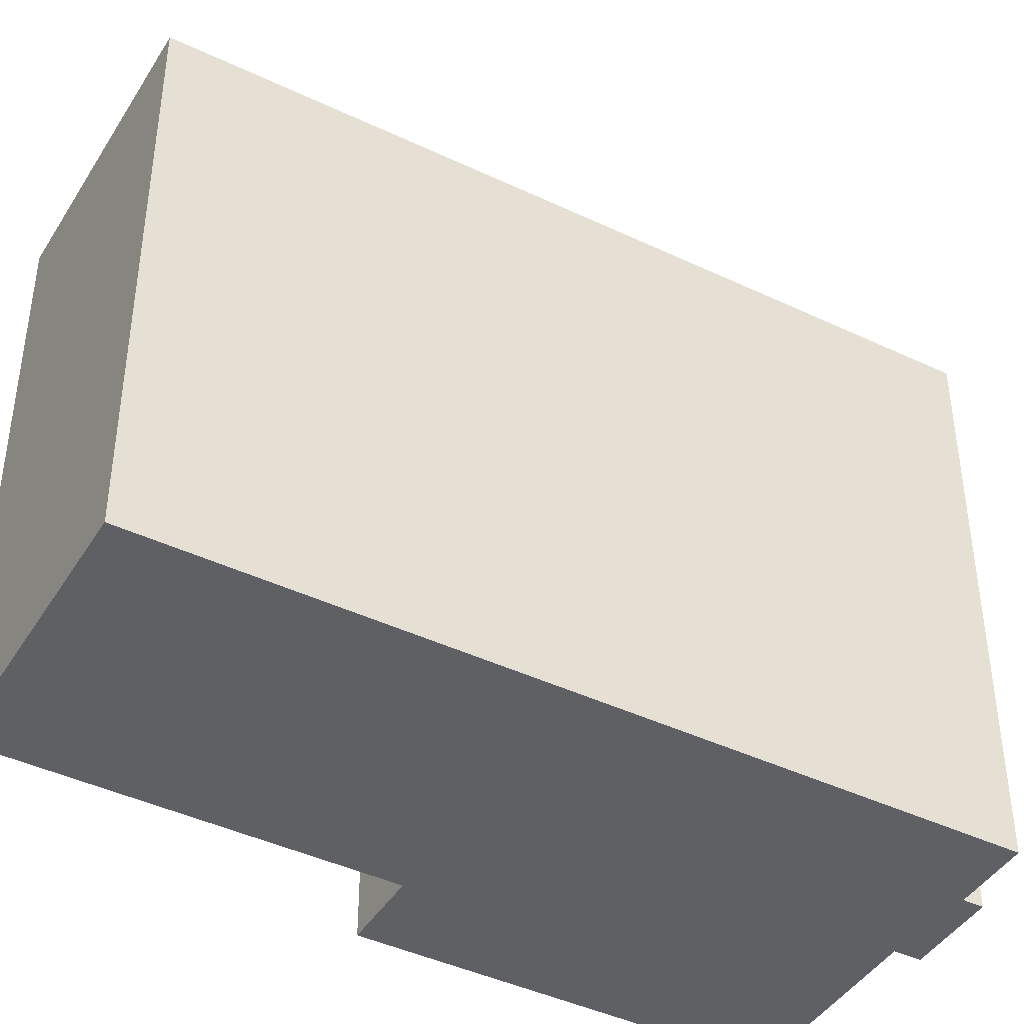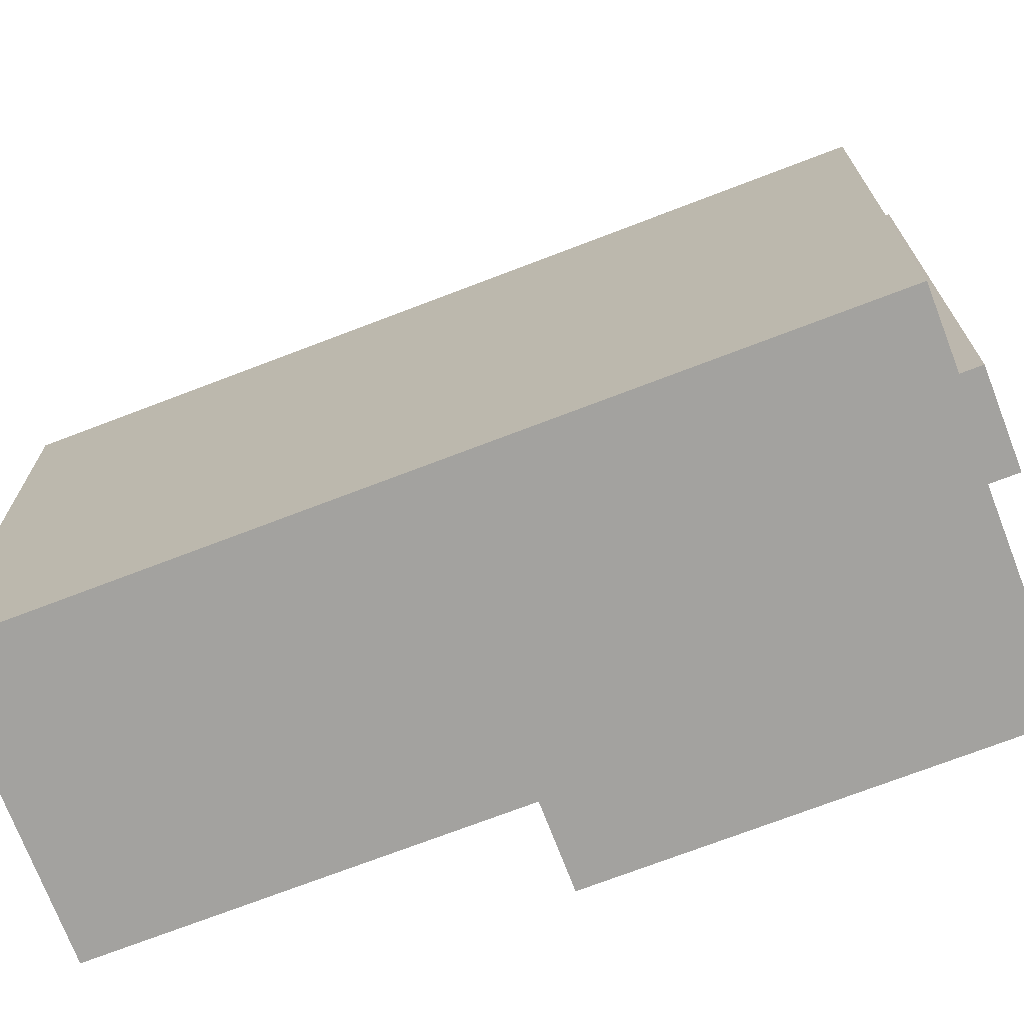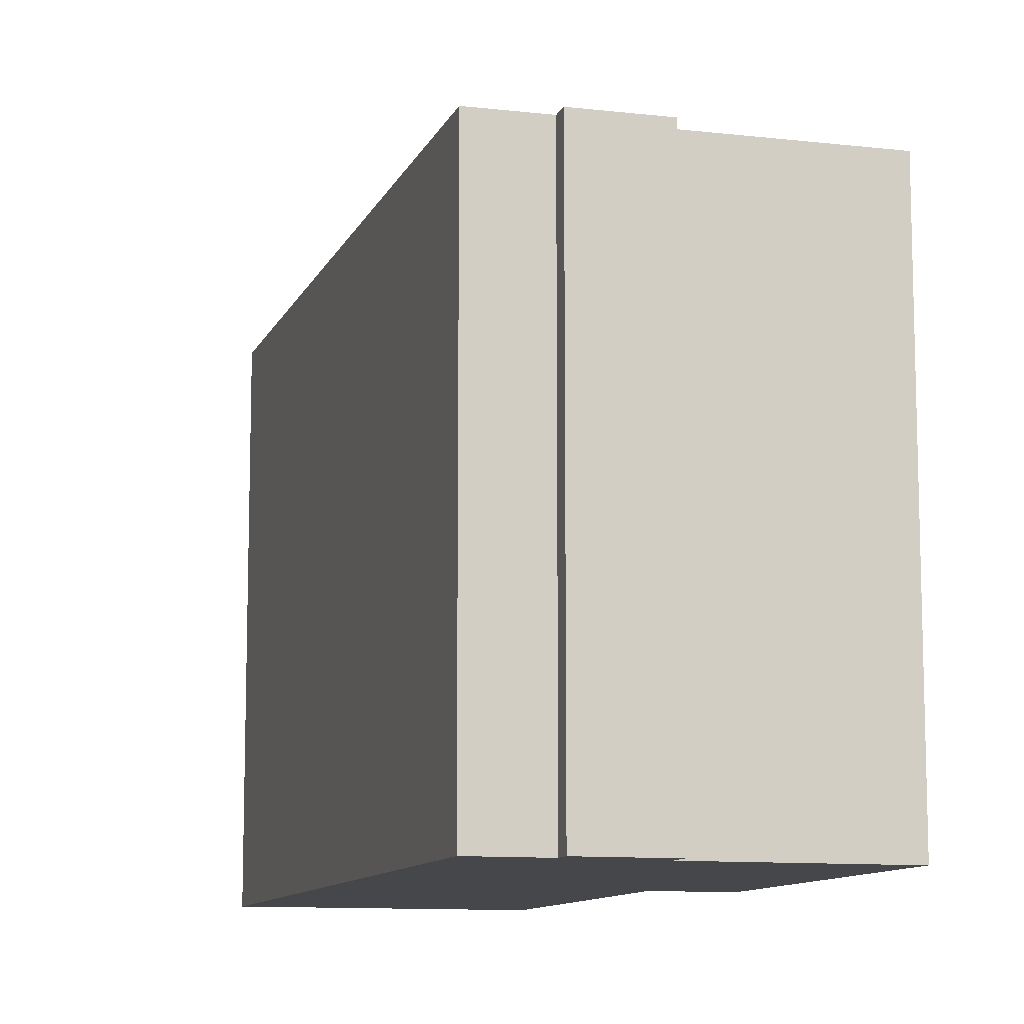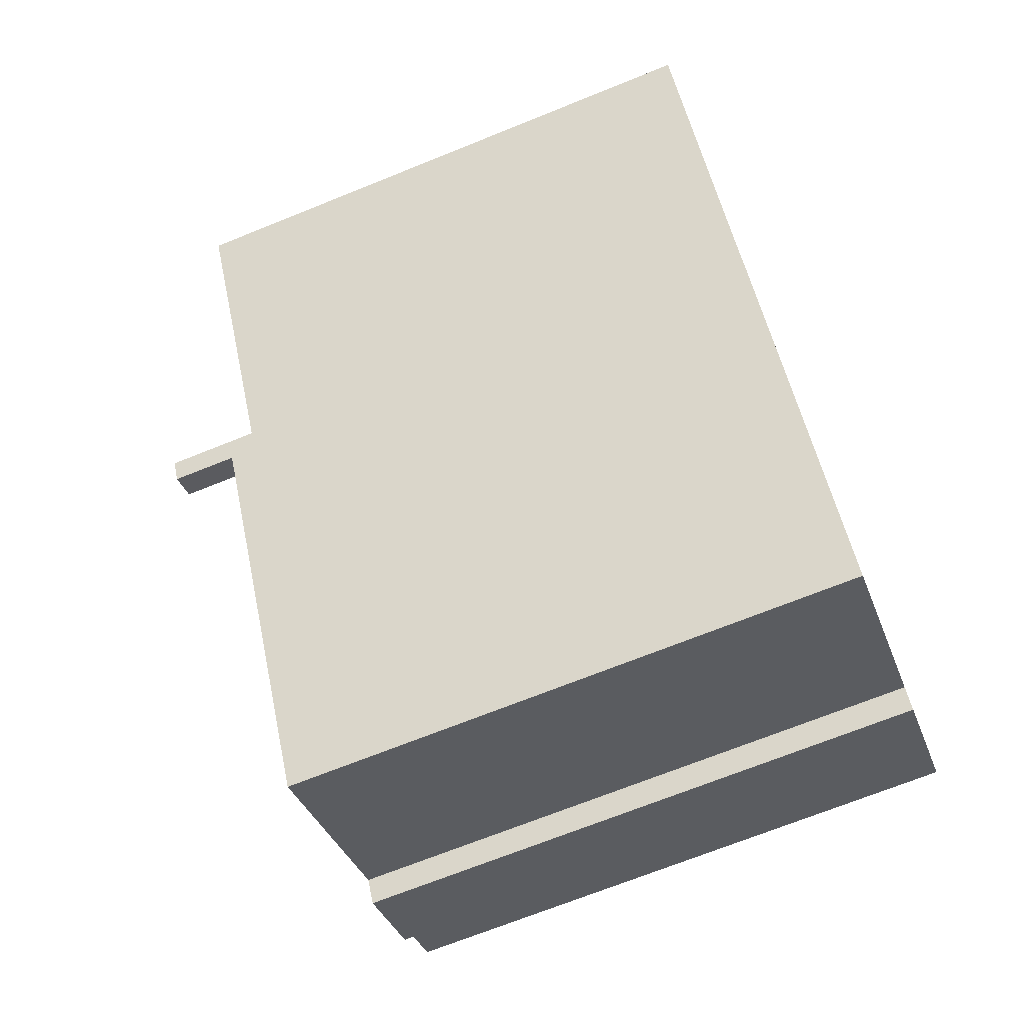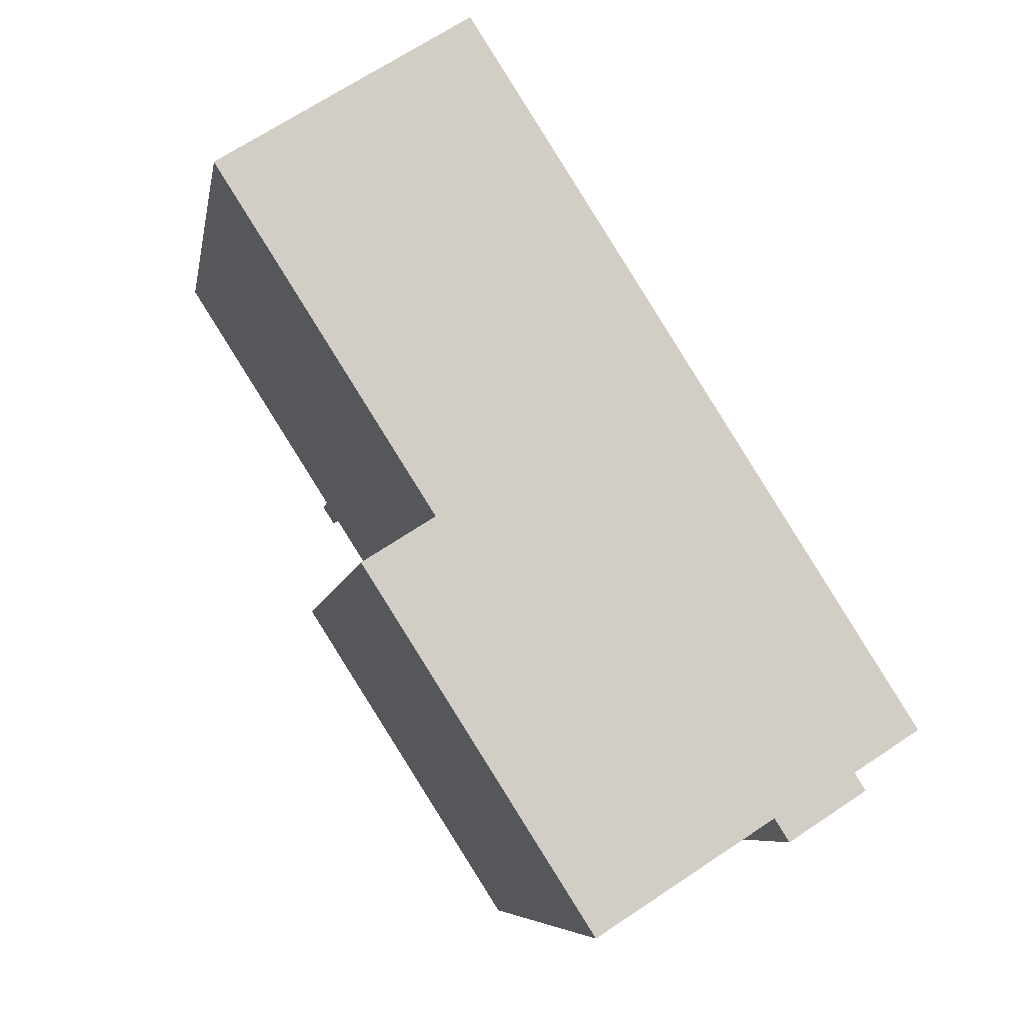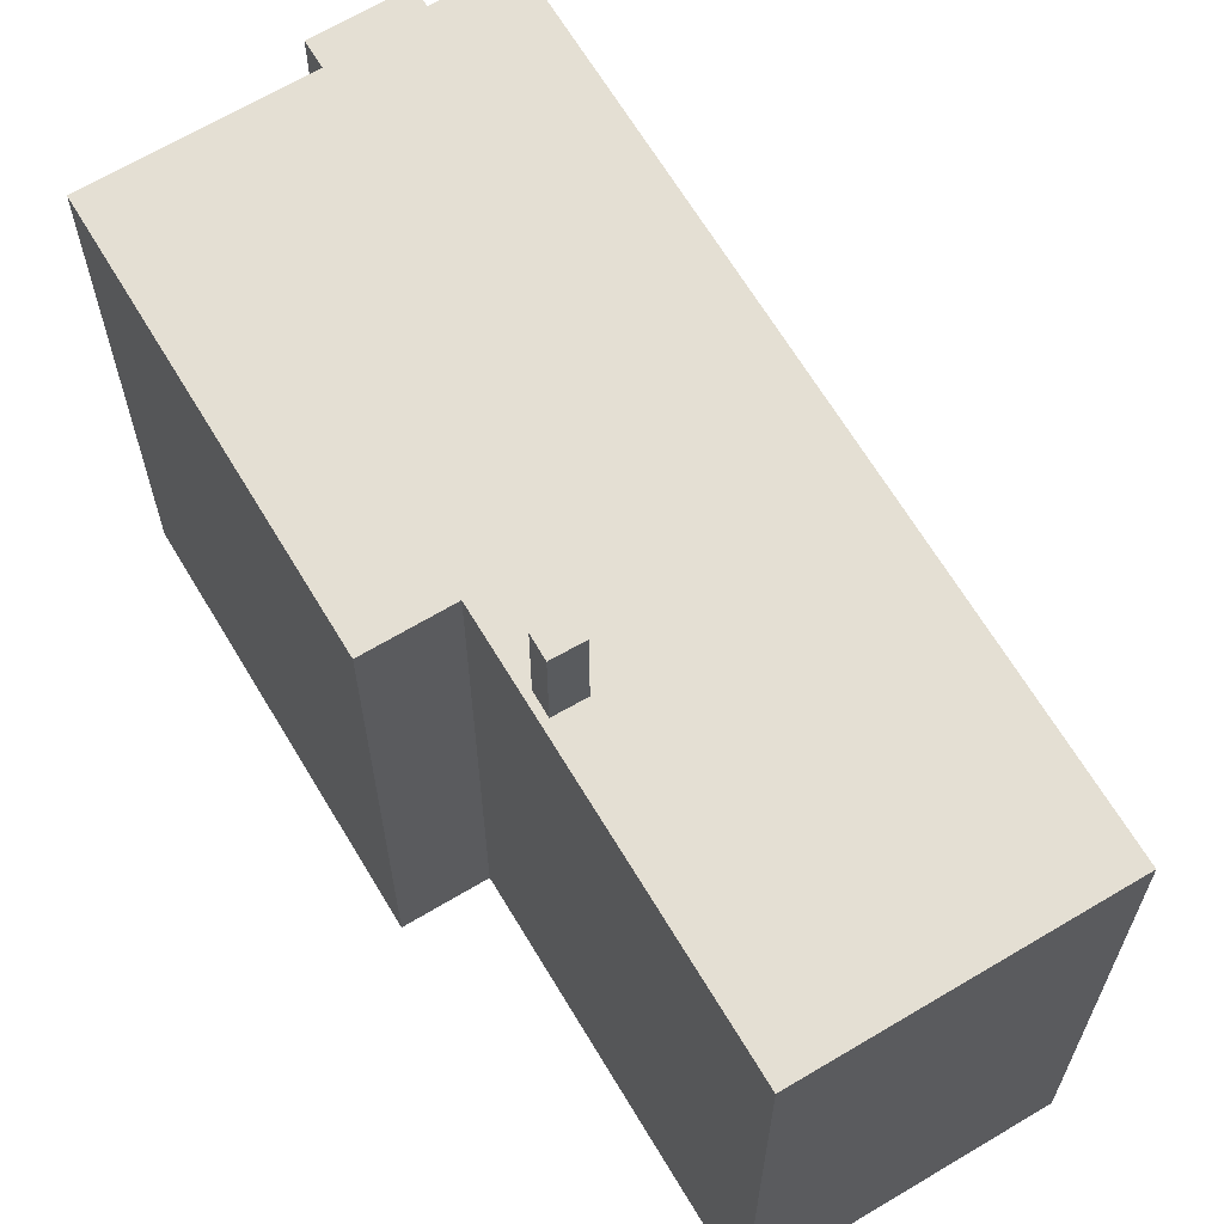
<metadata>
{"format":"obj","ext":"obj","renderer":"f3d","projection":"perspective","resolution":1024,"background":"white","views":[{"elev":-43.0,"azim":28.0,"up":"+Y"},{"elev":-72.5,"azim":78.4,"up":"+Y"},{"elev":-10.6,"azim":131.2,"up":"+Y"},{"elev":-69.7,"azim":-68.0,"up":"+Z"},{"elev":-7.2,"azim":-9.6,"up":"+Z"},{"elev":66.4,"azim":-63.5,"up":"+Y"}]}
</metadata>
<code>
v -2.459 5.633 -0.6586
v 5.63 5.631 -5.429
v 4.036 5.631 -6.289
v -2.459 5.633 -0.6586
v -1.826 5.633 9.092
v 6.919 5.631 -4.605
v 4.036 5.631 -6.289
v 5.63 5.631 -5.429
v 4.323 5.631 -6.74
v -2.459 5.633 -0.6586
v 4.036 5.631 -6.289
v 0.5775 5.633 -8.497
v 4.323 5.631 -6.74
v 5.63 5.631 -5.429
v 5.846 5.631 -5.767
v -3.858 5.633 -1.552
v -2.459 5.633 -0.6586
v 0.5775 5.633 -8.497
v -2.931 5.633 1.491
v -1.826 5.633 9.092
v -2.678 5.633 1.108
v -2.678 5.633 1.108
v -1.826 5.633 9.092
v -2.459 5.633 -0.6586
v -6.699 5.634 5.981
v -1.826 5.633 9.092
v -2.931 5.633 1.491
v -3.447 5.633 1.15
v -3.194 5.633 0.7674
v -2.459 5.633 -0.6586
v -3.194 5.633 0.7674
v -2.678 5.633 1.108
v -2.459 5.633 -0.6586
v -6.699 5.634 5.981
v -2.931 5.633 1.491
v -3.447 5.633 1.15
v -6.699 5.634 5.981
v -3.447 5.633 1.15
v -2.459 5.633 -0.6586
v -2.459 5.633 -0.6586
v 6.919 5.631 -4.605
v 5.63 5.631 -5.429
v -3.447 7.543 1.15
v -2.678 7.542 1.108
v -3.194 7.545 0.7674
v -3.447 7.543 1.15
v -2.931 7.542 1.491
v -2.678 7.542 1.108
v -3.858 -5.638 -1.552
v -2.459 -5.638 -0.6586
v -2.459 5.633 -0.6586
v -3.858 5.633 -1.552
v -6.699 5.634 5.981
v -2.459 5.633 -0.6586
v -2.459 -5.638 -0.6586
v -6.699 -5.638 5.981
v -4.262 -5.638 7.537
v -1.826 -5.638 9.092
v -1.826 5.633 9.092
v -6.699 5.634 5.981
v -6.699 -5.638 5.981
v -4.262 -5.638 7.537
v -6.699 5.634 5.981
v -4.262 -5.638 7.537
v -1.826 5.633 9.092
v -1.826 -5.638 9.092
v 6.919 -5.638 -4.605
v 6.919 5.631 -4.605
v -1.826 5.633 9.092
v 5.63 5.631 -5.429
v 6.275 -5.638 -5.017
v 5.63 -5.638 -5.429
v 6.275 -5.638 -5.017
v 6.919 5.631 -4.605
v 6.919 -5.638 -4.605
v 5.63 5.631 -5.429
v 6.919 5.631 -4.605
v 6.275 -5.638 -5.017
v 5.63 -5.638 -5.429
v 5.846 -5.638 -5.767
v 5.846 5.631 -5.767
v 5.63 5.631 -5.429
v 4.323 5.631 -6.74
v 5.085 -5.638 -6.253
v 4.323 -5.638 -6.74
v 5.085 -5.638 -6.253
v 5.846 5.631 -5.767
v 5.846 -5.638 -5.767
v 4.323 5.631 -6.74
v 5.846 5.631 -5.767
v 5.085 -5.638 -6.253
v 4.036 5.631 -6.289
v 4.323 5.631 -6.74
v 4.323 -5.638 -6.74
v 4.036 -5.638 -6.289
v 0.5775 5.633 -8.497
v 4.036 5.631 -6.289
v 4.036 -5.638 -6.289
v 0.5775 -5.638 -8.497
v -3.858 5.633 -1.552
v 0.5775 5.633 -8.497
v 0.5775 -5.638 -8.497
v -3.858 -5.638 -1.552
v -3.447 5.633 1.15
v -2.931 5.633 1.491
v -2.931 7.542 1.491
v -3.447 7.543 1.15
v -2.931 5.633 1.491
v -2.678 5.633 1.108
v -2.678 7.542 1.108
v -2.931 7.542 1.491
v -3.194 7.545 0.7674
v -2.678 7.542 1.108
v -2.678 5.633 1.108
v -3.194 5.633 0.7674
v -3.447 7.543 1.15
v -3.194 7.545 0.7674
v -3.194 5.633 0.7674
v -3.447 5.633 1.15
v 0.5775 -5.638 -8.497
v 4.036 -5.638 -6.289
v 4.323 -5.638 -6.74
v 5.085 -5.638 -6.253
v 5.846 -5.638 -5.767
v 5.63 -5.638 -5.429
v 6.275 -5.638 -5.017
v 6.919 -5.638 -4.605
v -1.826 -5.638 9.092
v -4.262 -5.638 7.537
v -6.699 -5.638 5.981
v -2.459 -5.638 -0.6586
v -3.858 -5.638 -1.552
g CDNNDG02_0002550
f 1 2 3
f 4 5 6
f 7 8 9
f 10 11 12
f 13 14 15
f 16 17 18
f 19 20 21
f 22 23 24
f 25 26 27
f 28 29 30
f 31 32 33
f 34 35 36
f 37 38 39
f 40 41 42
f 43 44 45
f 46 47 48
f 49 51 52
f 51 49 50
f 56 54 55
f 56 53 54
f 57 58 59
f 60 61 62
f 63 64 65
f 69 66 68
f 67 68 66
f 70 71 72
f 73 74 75
f 76 77 78
f 80 81 79
f 79 81 82
f 83 84 85
f 86 87 88
f 89 90 91
f 93 94 95
f 92 93 95
f 98 99 97
f 96 97 99
f 103 101 102
f 103 100 101
f 107 104 106
f 106 104 105
f 109 110 108
f 108 110 111
f 113 114 115
f 112 113 115
f 116 118 119
f 118 116 117
f 132 120 131
f 131 121 125
f 121 122 123
f 129 131 128
f 131 120 121
f 129 130 131
f 123 124 125
f 125 126 131
f 131 126 127
f 125 121 123
f 131 127 128

</code>
